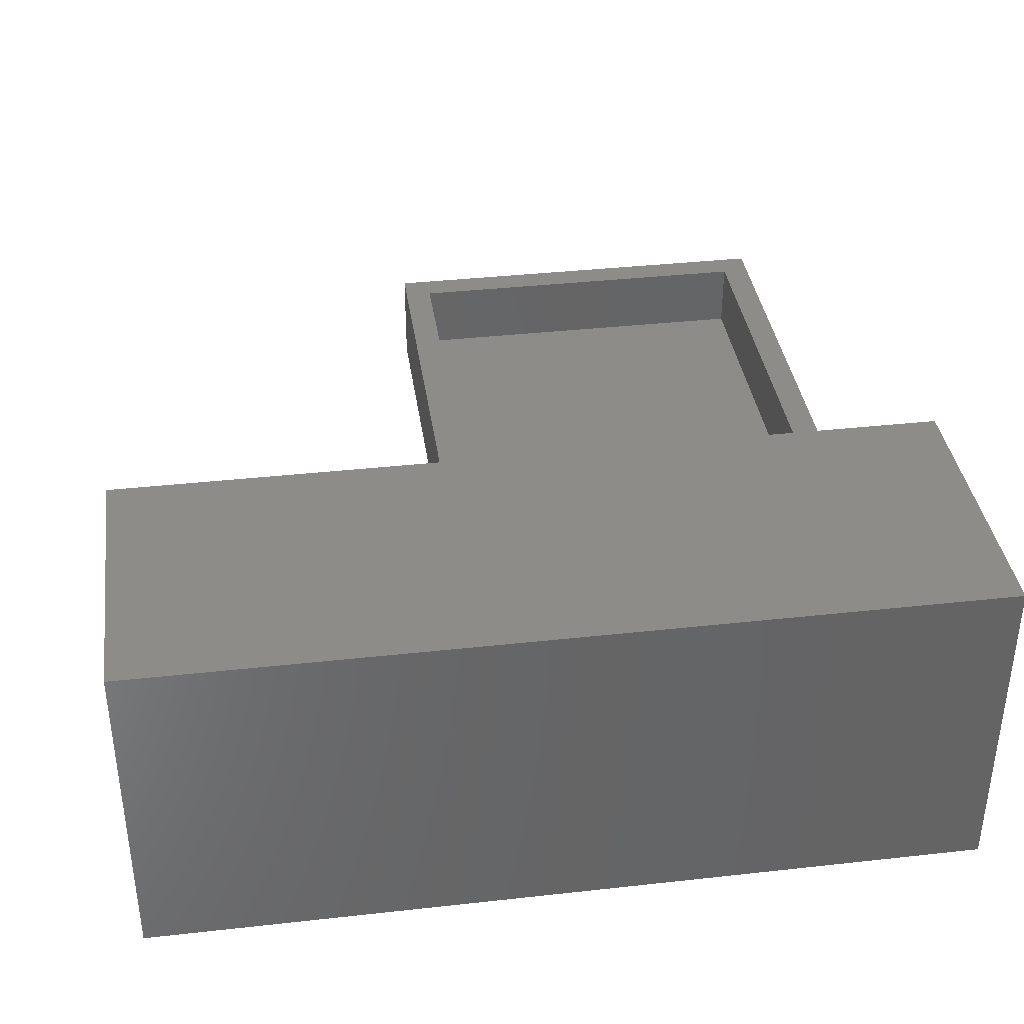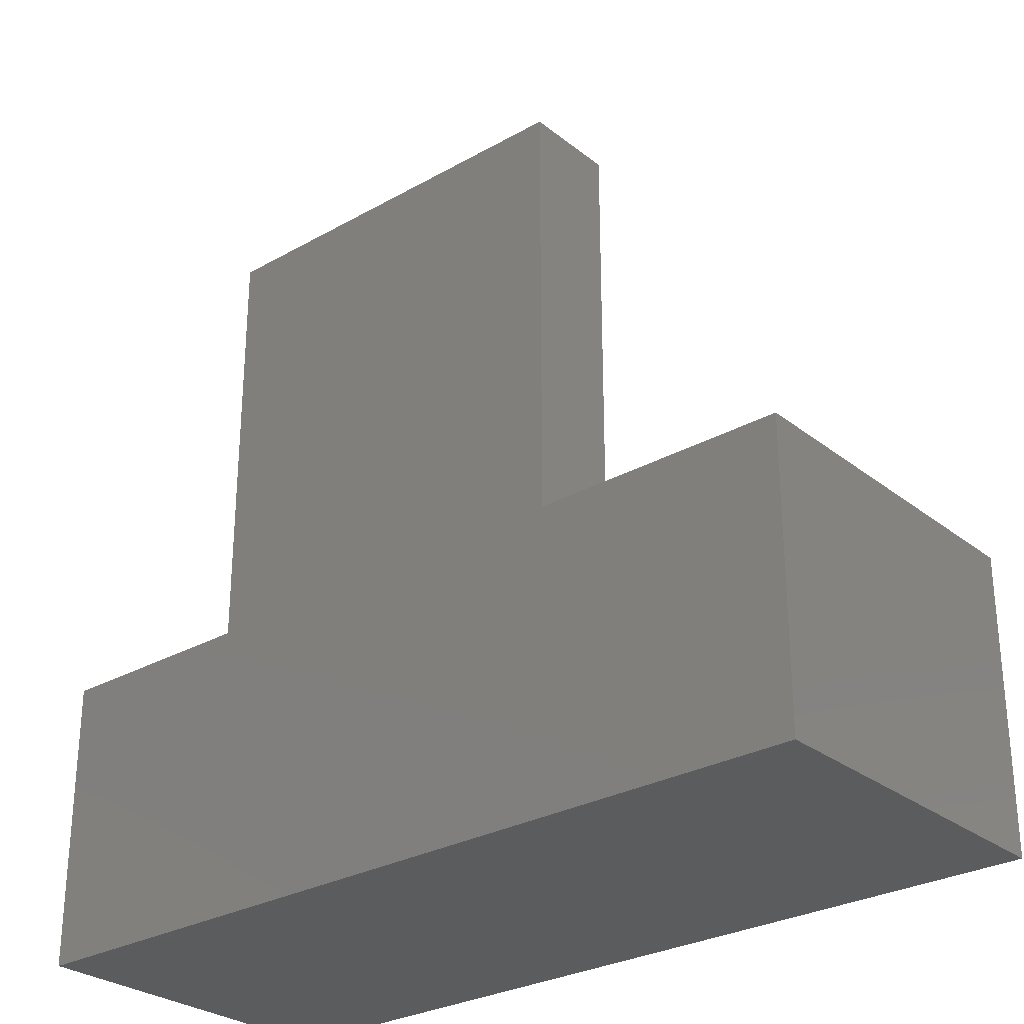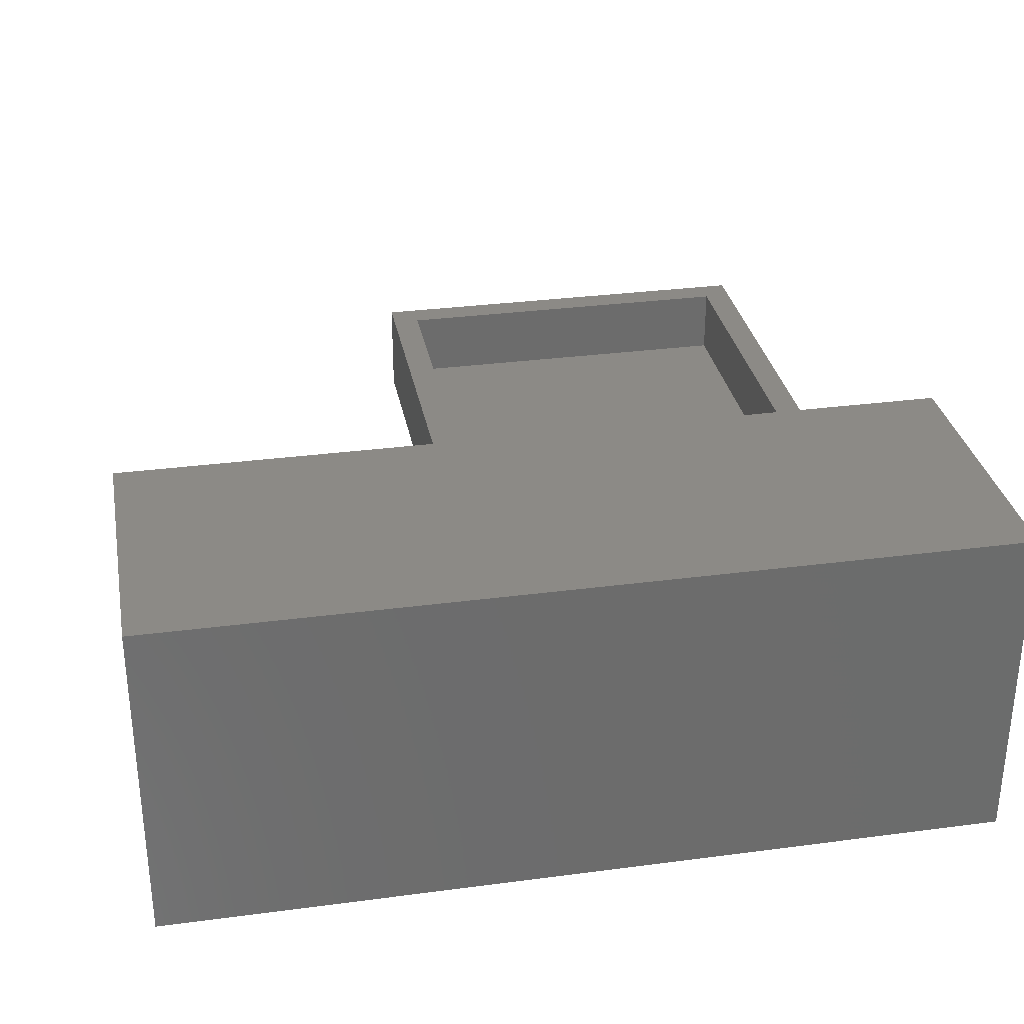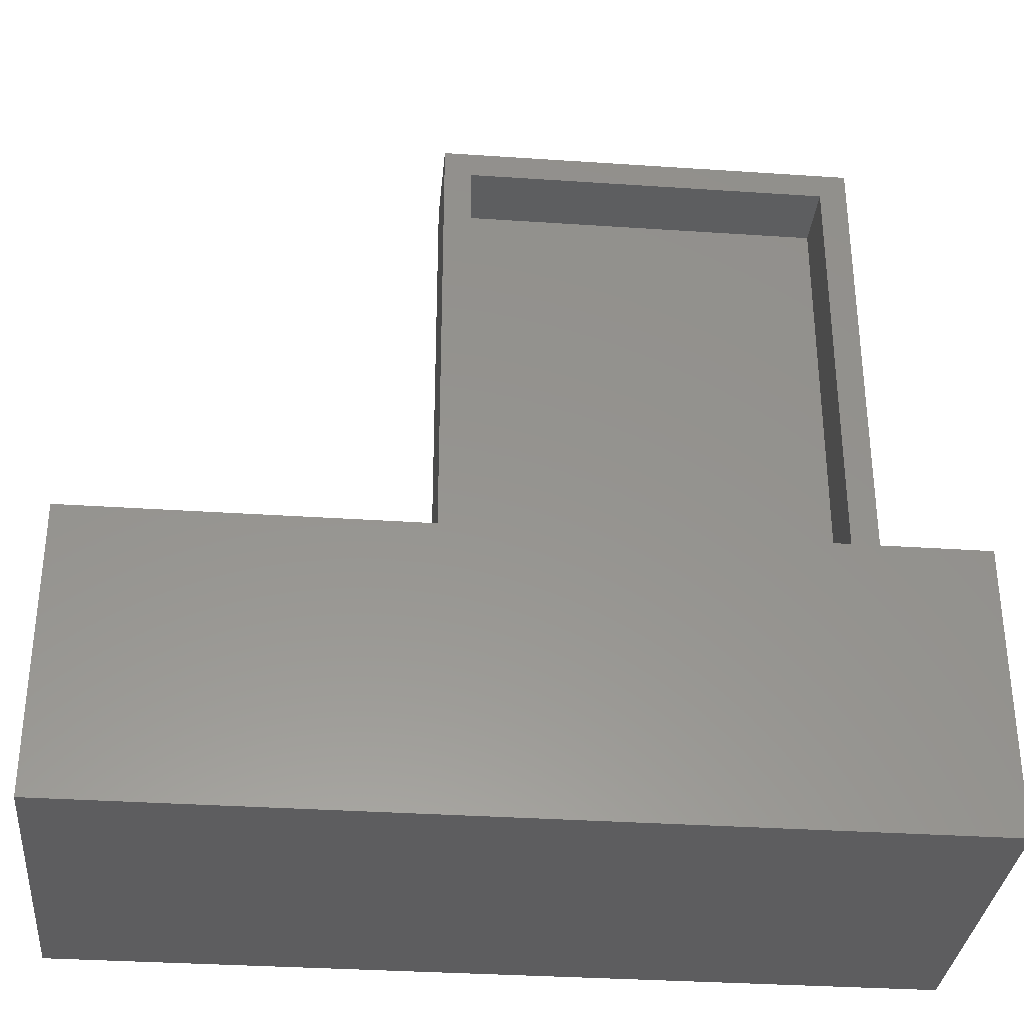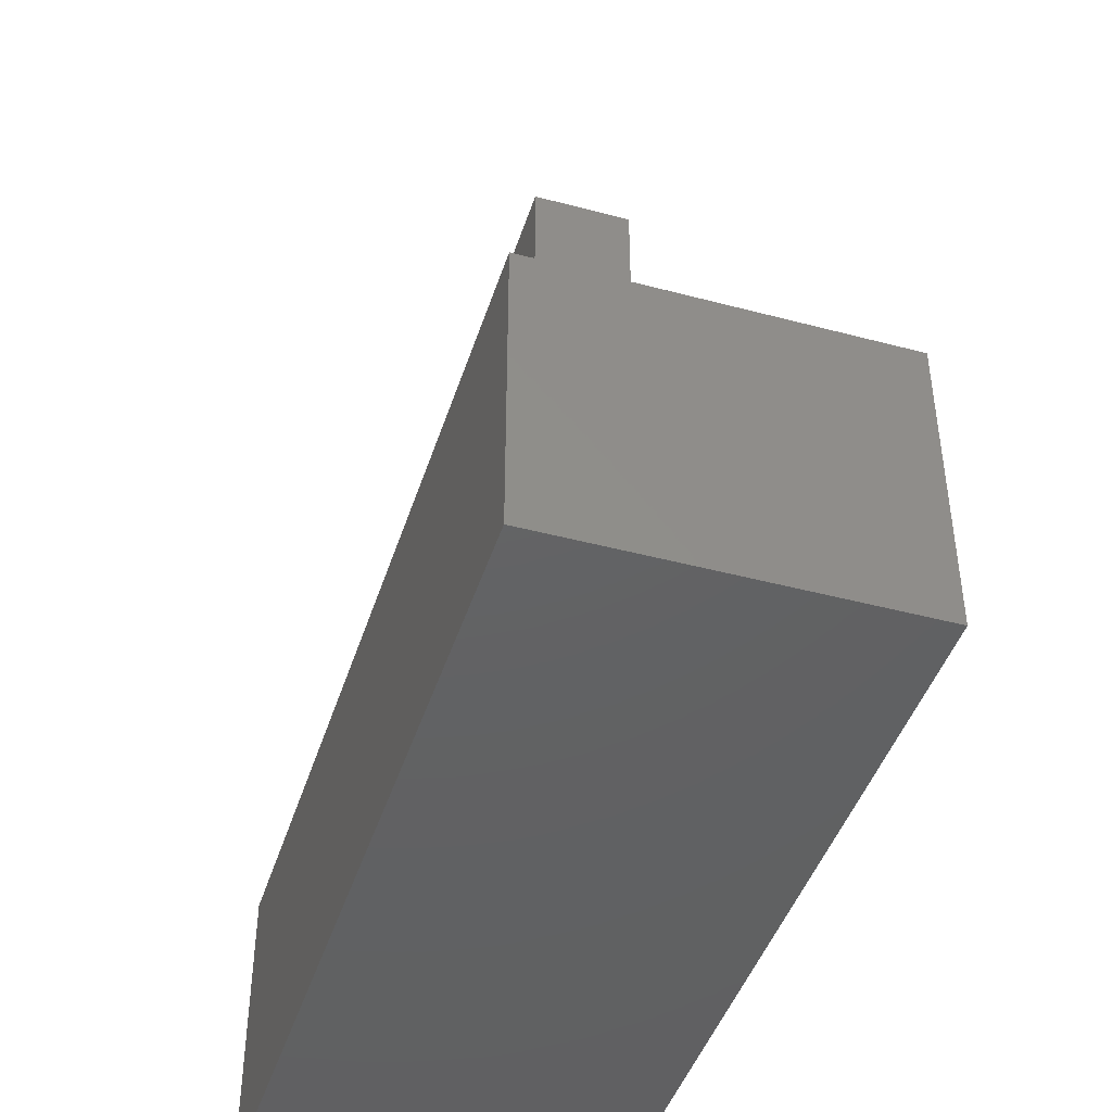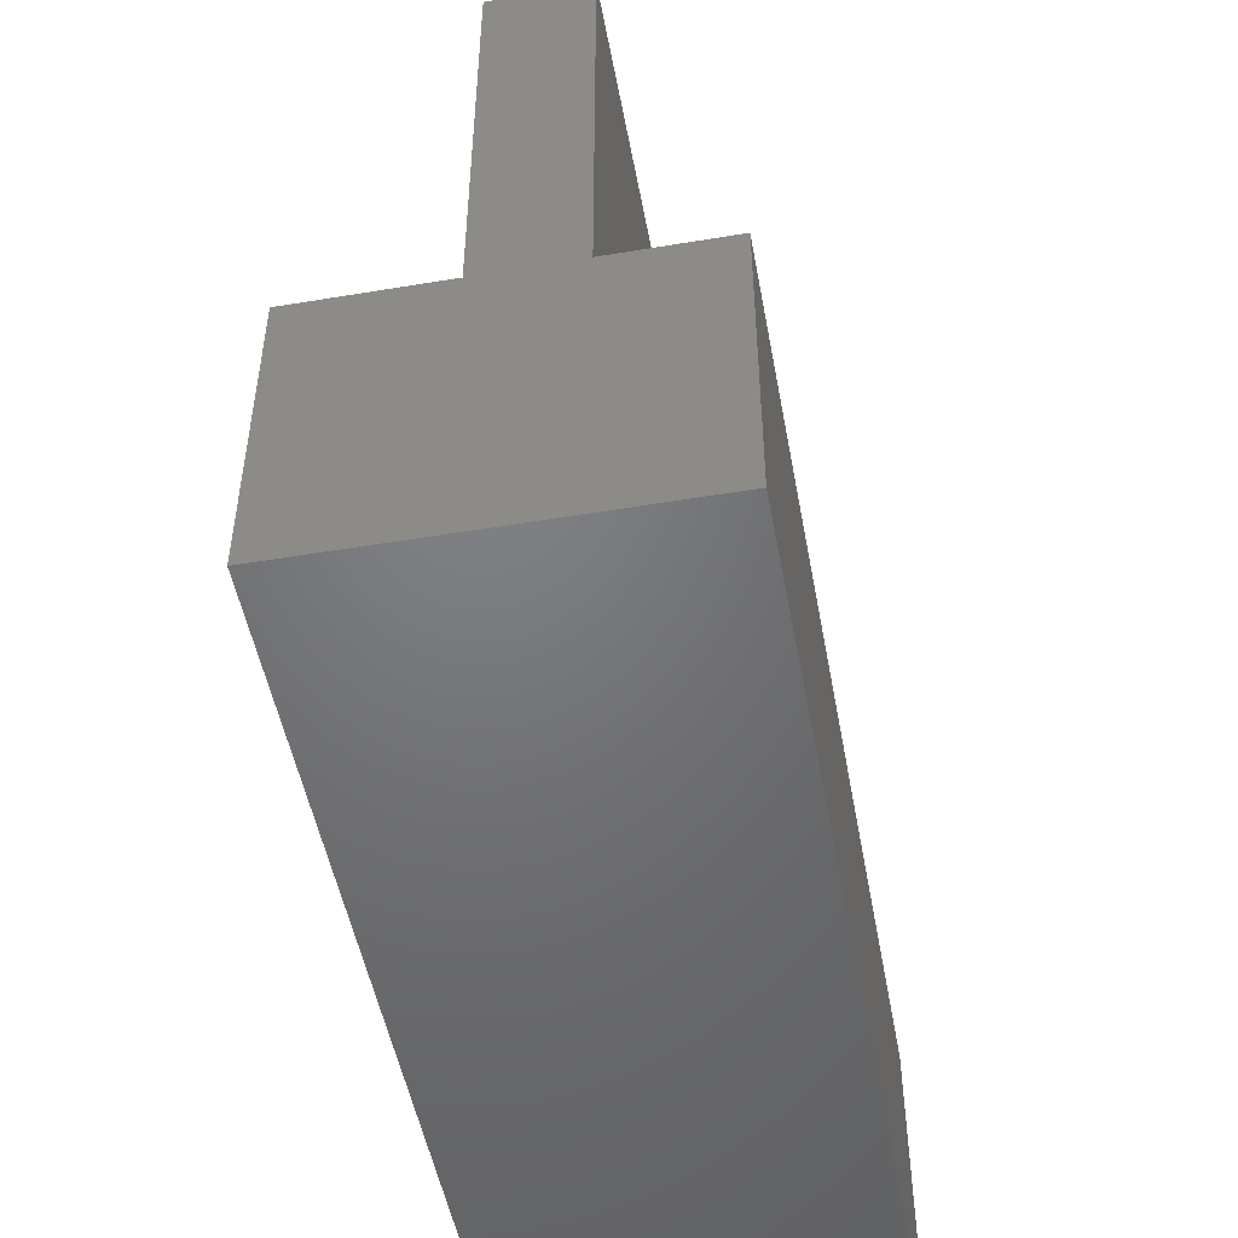
<metadata>
{"format":"stl","ext":"stl","renderer":"f3d","projection":"perspective","resolution":1024,"background":"white","views":[{"elev":37.4,"azim":-8.1,"up":"+Z"},{"elev":-28.4,"azim":-139.6,"up":"+Y"},{"elev":31.5,"azim":-10.6,"up":"+Z"},{"elev":-33.1,"azim":-5.3,"up":"+Y"},{"elev":-44.2,"azim":-107.3,"up":"+Y"},{"elev":-50.2,"azim":100.4,"up":"+Y"}]}
</metadata>
<code>
# stl→obj: 34 verts, 64 faces
v 0.2969 -0.03125 0.2997
v -0.2188 -0.03125 0.2997
v 0.2969 0.007812 0.2997
v -0.2188 0.007812 0.2997
v 0.3359 0.7578 0.2997
v 0.3359 0.007812 0.2997
v 0.2969 0.7188 0.2997
v -0.2578 0.7578 0.2997
v -0.2188 0.7188 0.2997
v -0.2578 0.007812 0.2997
v -0.7422 0.007812 0.4612
v -0.2578 0.007812 0.1641
v -0.7422 0.007812 -0.007812
v 0.3359 0.007812 0.1641
v 0.4375 0.007812 -0.007812
v 0.4375 0.007812 0.4612
v -0.2188 0.7188 0.2031
v 0.2969 0.7188 0.2031
v 0.2969 -0.03125 0.2031
v -0.2188 -0.03125 0.2031
v -0.2578 0.7578 0.1641
v 0.3359 0.7578 0.1641
v -0.7422 -0.3906 -0.007812
v 0.4375 -0.3906 -0.007812
v 0.4375 -0.3906 0.4612
v -0.7422 -0.3906 0.4612
v 0.3984 -0.03125 0.4221
v 0.3984 -0.03125 0.03125
v -0.7031 -0.03125 0.03125
v -0.7031 -0.03125 0.4221
v -0.7031 -0.3516 0.03125
v 0.3984 -0.3516 0.03125
v 0.3984 -0.3516 0.4221
v -0.7031 -0.3516 0.4221
f 1 2 3
f 3 2 4
f 5 3 6
f 3 5 7
f 7 5 8
f 7 8 9
f 9 8 10
f 9 10 4
f 4 10 11
f 11 10 12
f 11 12 13
f 13 12 14
f 13 14 15
f 15 14 6
f 15 6 16
f 6 3 16
f 16 3 4
f 16 4 11
f 9 17 7
f 7 17 18
f 7 18 3
f 3 18 19
f 3 19 1
f 17 9 20
f 20 9 4
f 20 4 2
f 8 5 21
f 21 5 22
f 12 21 14
f 14 21 22
f 14 22 6
f 6 22 5
f 10 8 12
f 12 8 21
f 23 13 24
f 24 13 15
f 24 15 25
f 25 15 16
f 25 16 26
f 26 16 11
f 26 11 23
f 23 11 13
f 26 23 25
f 25 23 24
f 20 19 17
f 17 19 18
f 27 1 28
f 28 1 19
f 28 19 29
f 29 19 20
f 29 20 30
f 30 20 2
f 30 2 27
f 27 2 1
f 31 32 29
f 29 32 28
f 32 33 28
f 28 33 27
f 33 34 27
f 27 34 30
f 34 31 30
f 30 31 29
f 34 33 31
f 31 33 32

</code>
